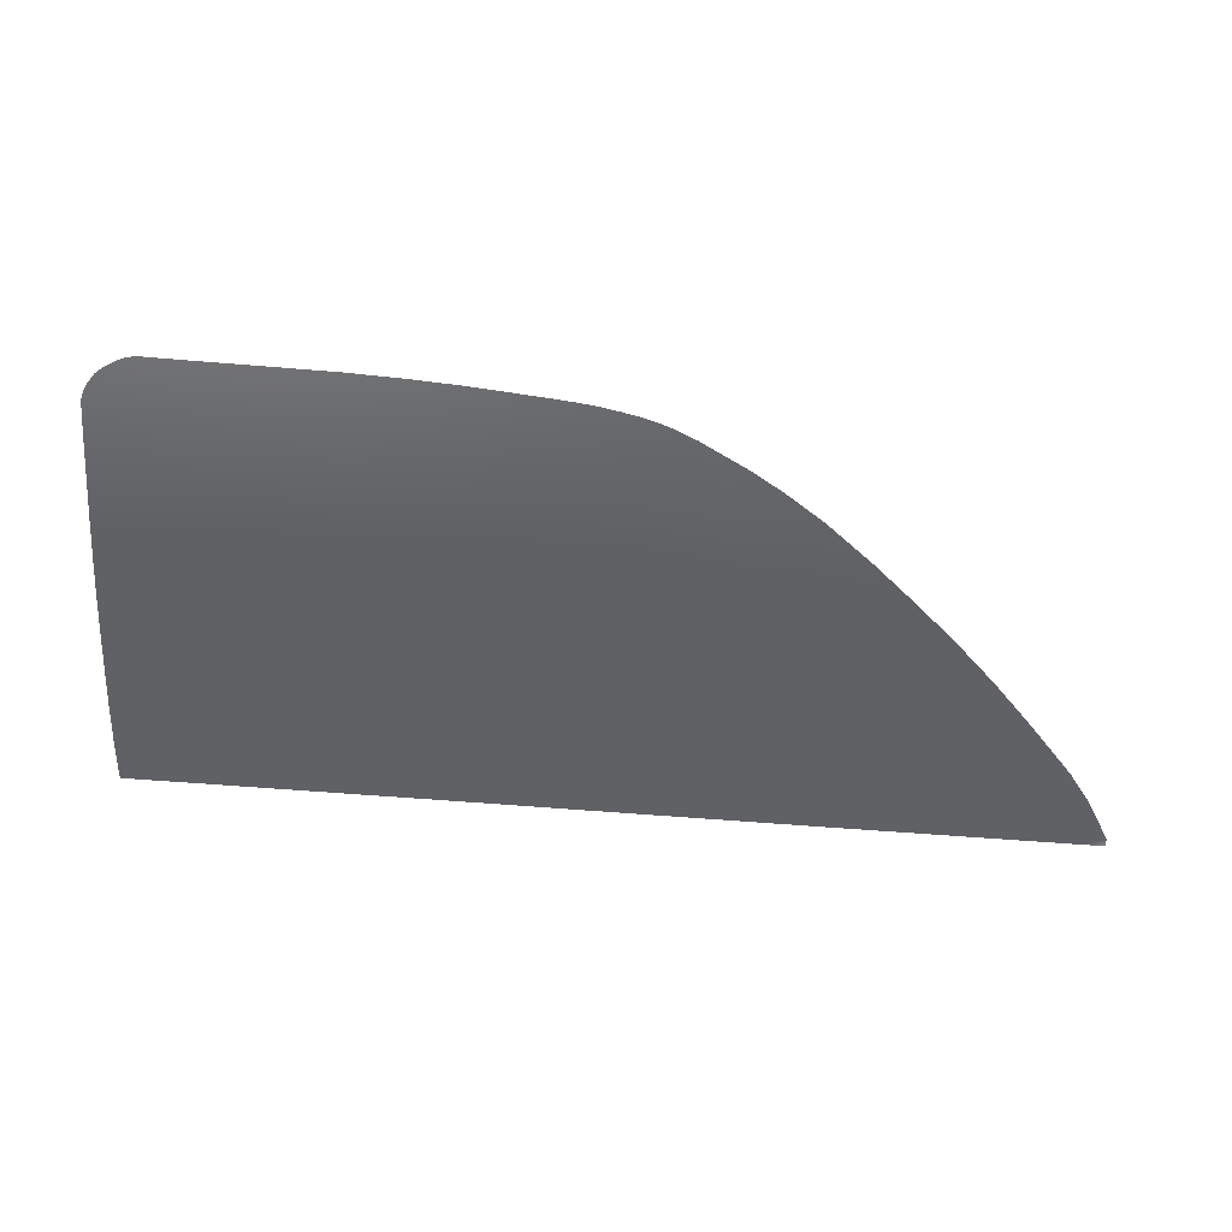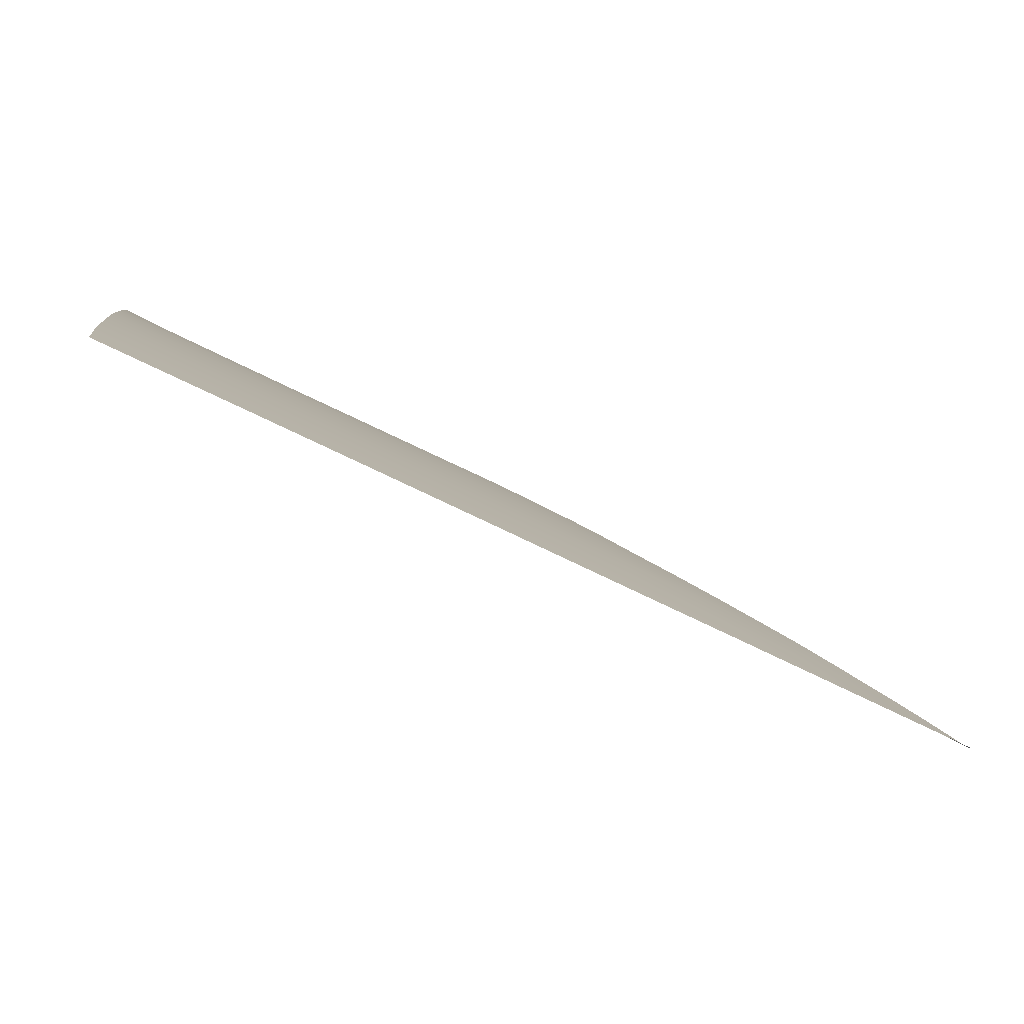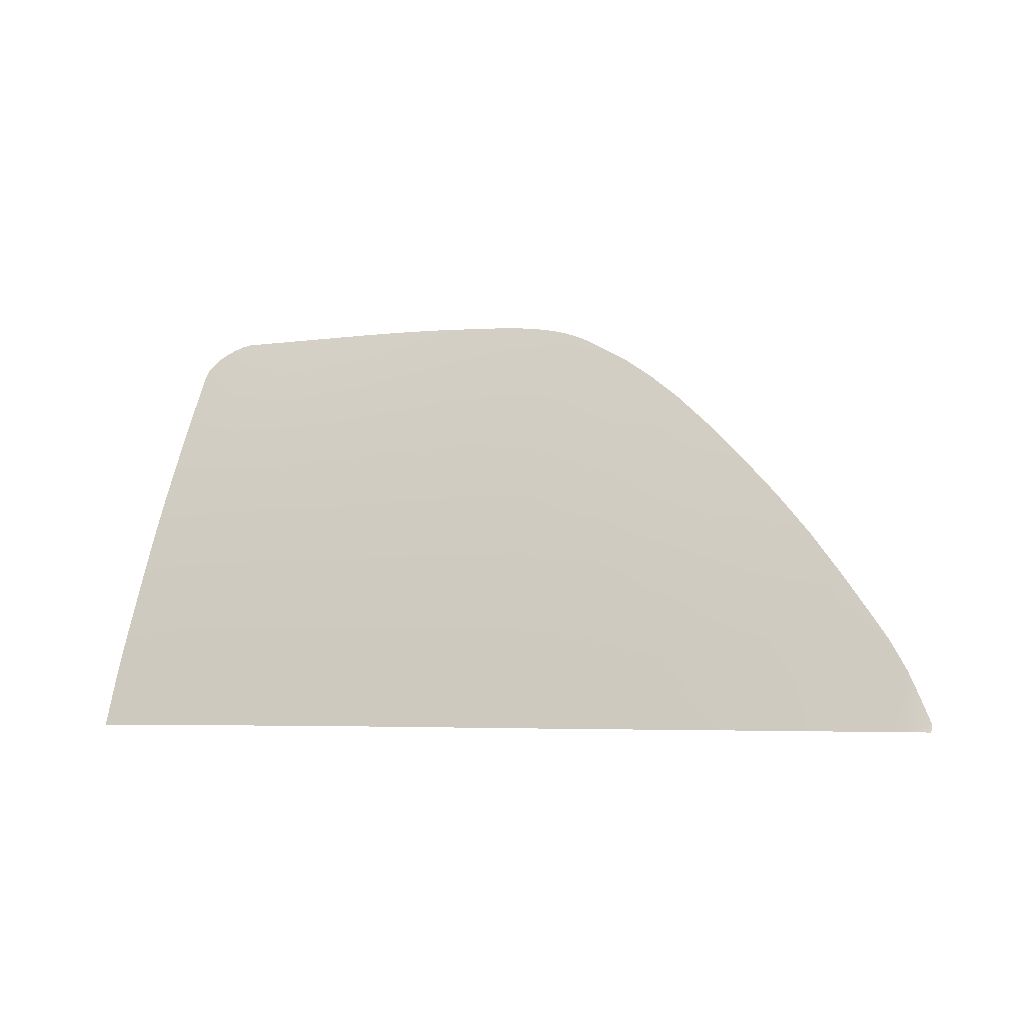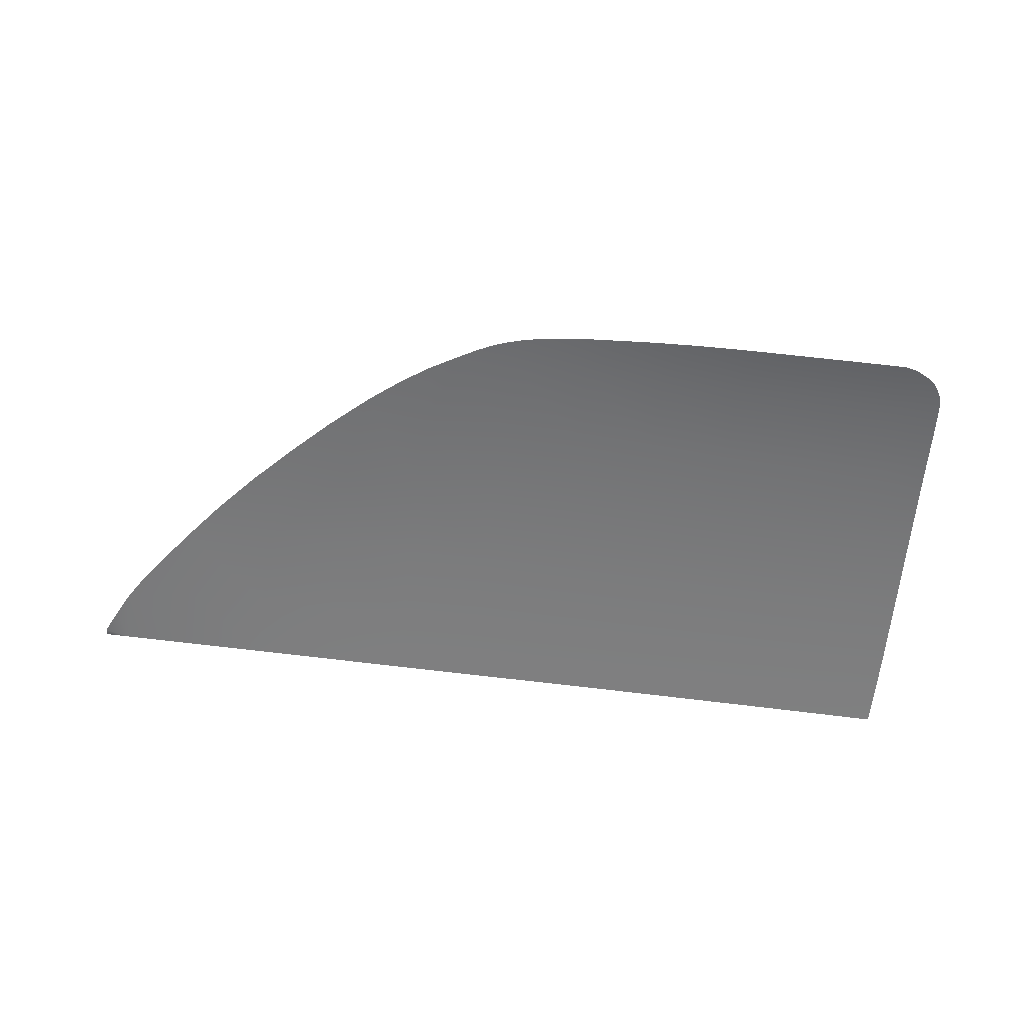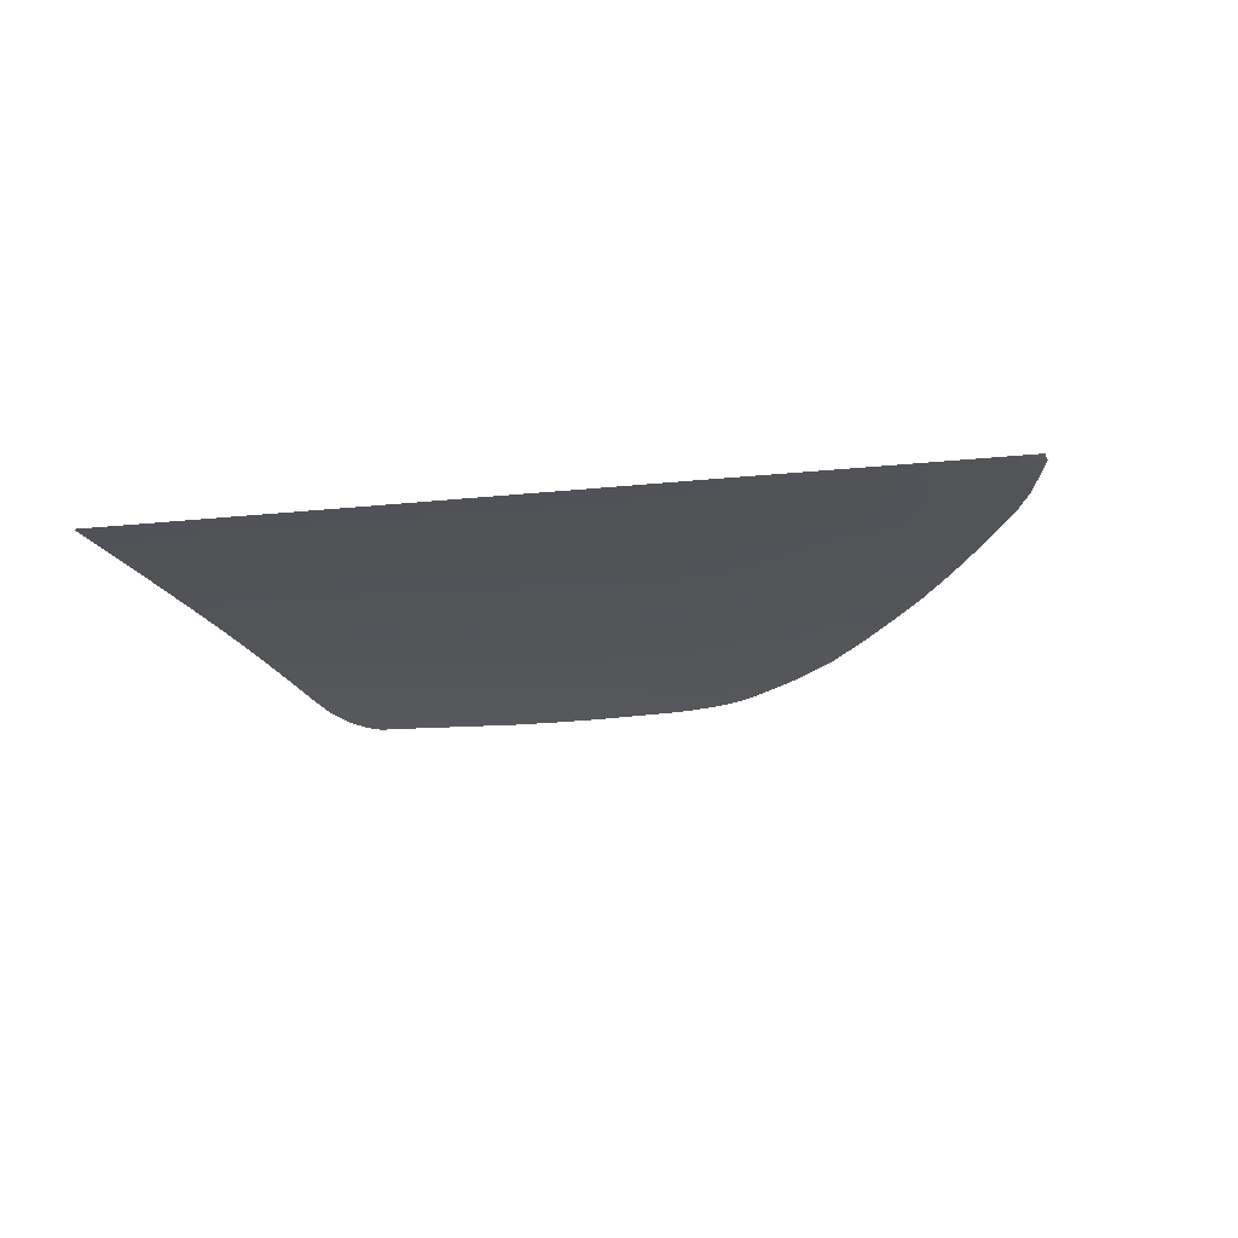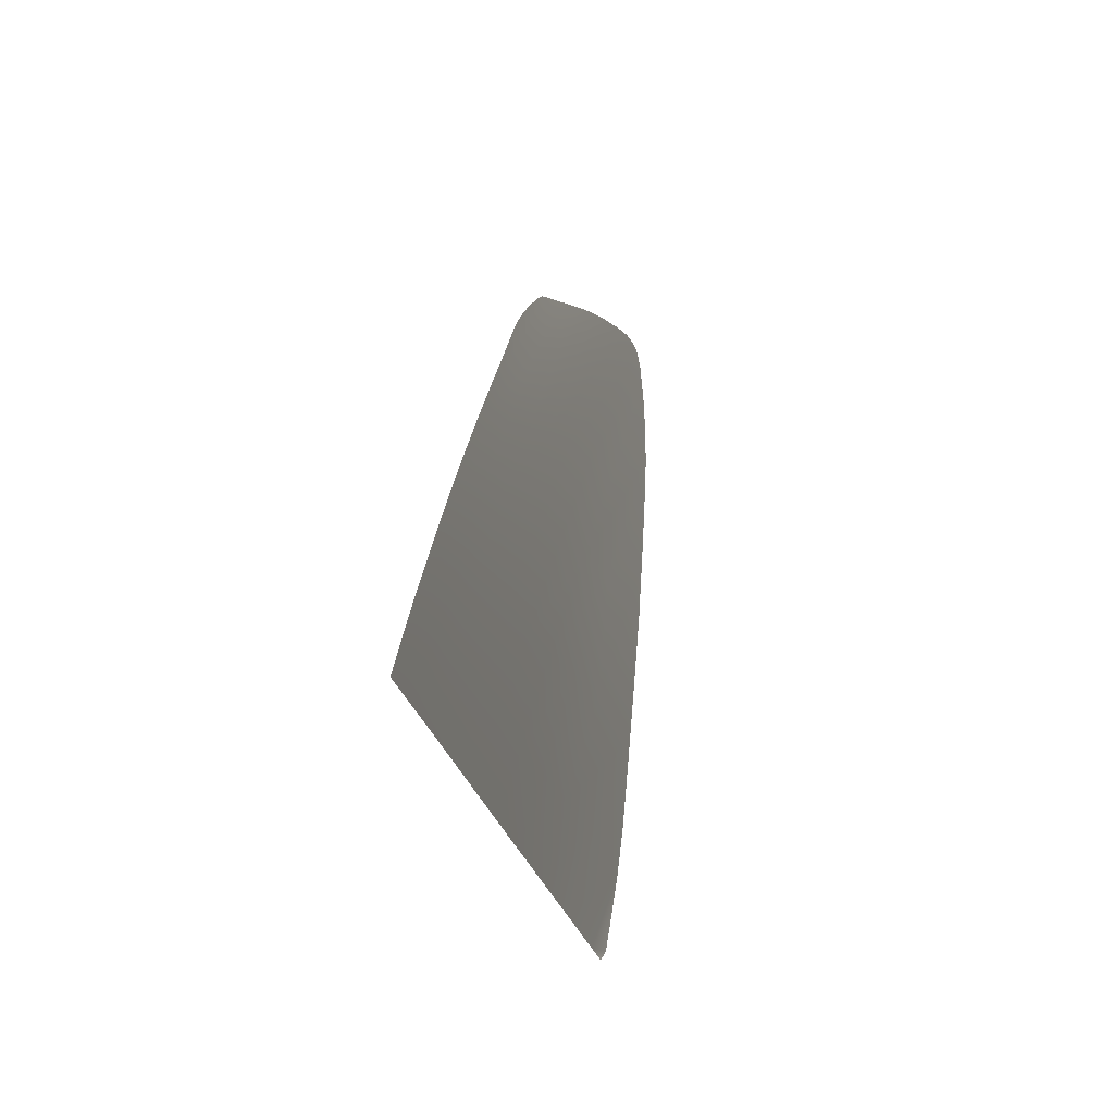
<metadata>
{"format":"obj","ext":"obj","renderer":"f3d","projection":"perspective","resolution":1024,"background":"white","views":[{"elev":60.6,"azim":4.2,"up":"+Y"},{"elev":-62.1,"azim":-27.8,"up":"+Y"},{"elev":-6.0,"azim":27.5,"up":"+Y"},{"elev":-77.6,"azim":173.0,"up":"+Z"},{"elev":-5.9,"azim":25.1,"up":"+Z"},{"elev":10.3,"azim":75.6,"up":"+Y"}]}
</metadata>
<code>
v  4.593 47.14 69.59
v  4.619 38.97 72.28
v  12.61 47.16 69.58
v  12.63 38.95 72.29
v  4.567 55.15 66.76
v  12.59 55.19 66.75
v  15.03 74.98 58.35
v  9.563 75.08 58.31
v  12.55 70.52 60.59
v  12.57 63.12 63.71
v  4.541 63.11 63.71
v  4.518 70.51 60.62
v  12.65 32.59 74.3
v  4.64 32.62 74.29
v  62.48 61.1 64.17
v  58.64 64.39 62.91
v  60.3 55.22 66.59
v  60.42 47.13 69.5
v  67.87 47.08 69.44
v  66.37 57.45 65.51
v  52.17 63.08 63.64
v  58.42 64.58 62.84
v  55.1 67.07 61.94
v  83.48 32.18 74.3
v  85.96 32.78 73.91
v  84.73 35.15 73.13
v  85.94 32.17 74.3
v  -1.734 37.05 72.93
v  -1.79 32.62 74.29
v  -1.786 33.05 74.16
v  -1.618 41.12 71.62
v  -1.452 45.2 70.25
v  -1.095 53.21 67.5
v  -1.28 49.2 68.89
v  -0.4512 65.12 62.9
v  -0.6724 61.17 64.49
v  -0.2563 68.66 61.41
v  0.6516 73.07 59.5
v  0.1972 72.36 59.88
v  -0.0613 71.57 60.24
v  1.934 74.25 58.8
v  2.751 74.65 58.55
v  4.503 75.16 58.25
v  3.596 74.98 58.36
v  1.211 73.73 59.12
v  20.5 74.88 58.39
v  20.61 70.51 60.59
v  25.58 74.71 58.53
v  28.39 70.49 60.63
v  36.38 70.47 60.65
v  36.39 74 59.02
v  33.94 74.19 58.9
v  20.62 63.12 63.7
v  28.65 32.53 74.31
v  28.59 38.92 72.29
v  20.65 32.56 74.31
v  20.64 38.93 72.29
v  28.53 47.15 69.57
v  20.63 47.15 69.58
v  28.49 55.18 66.73
v  20.62 55.18 66.74
v  28.44 63.12 63.7
v  36.64 32.47 74.32
v  36.63 38.89 72.28
v  36.57 47.14 69.55
v  36.5 55.18 66.72
v  36.44 63.11 63.7
v  30.15 74.47 58.7
v  44.63 32.41 74.32
v  44.57 38.87 72.27
v  44.47 47.14 69.54
v  44.35 55.17 66.71
v  44.23 63.11 63.69
v  44.17 70.45 60.65
v  52.61 32.36 74.32
v  52.6 38.85 72.26
v  52.49 47.14 69.52
v  52.34 55.17 66.69
v  60.59 32.31 74.33
v  60.52 38.82 72.24
v  68.56 32.27 74.32
v  68.26 38.81 72.2
v  -0.8918 57.2 66.03
v  38.57 73.8 59.13
v  40.33 73.58 59.25
v  41.99 73.29 59.4
v  70.09 53.77 66.84
v  79.4 43 70.53
v  76.5 38.78 72.07
v  81.6 40.24 71.44
v  83.47 37.47 72.36
v  76.56 32.22 74.31
v  76.97 46.02 69.53
v  73.64 49.95 68.21
v  52.35 68.87 61.25
v  49.54 70.42 60.61
v  43.43 72.98 59.54
v  44.86 72.58 59.71
v  48.02 71.26 60.26
v  46.31 72.05 59.93
g U803_1A_285B_R_1_DTaSI_U803_1A_285B_R
f 1 2 3
f 3 2 4
f 1 3 5
f 5 3 6
f 7 8 9
f 10 9 11
f 11 9 12
f 13 4 14
f 14 4 2
f 15 16 17
f 18 19 17
f 17 19 20
f 21 22 23
f 5 6 11
f 11 6 10
f 24 25 26
f 27 25 24
f 2 28 14
f 29 14 30
f 14 28 30
f 2 1 31
f 31 1 32
f 5 33 1
f 1 33 34
f 35 36 11
f 11 12 35
f 35 12 37
f 38 39 12
f 37 12 40
f 41 12 42
f 12 43 44
f 45 12 41
f 40 12 39
f 38 12 45
f 42 12 44
f 46 47 48
f 48 47 49
f 50 51 52
f 9 10 47
f 47 10 53
f 9 47 7
f 7 47 46
f 9 8 12
f 12 8 43
f 54 55 56
f 56 55 57
f 55 58 57
f 57 58 59
f 58 60 59
f 59 60 61
f 60 62 61
f 61 62 53
f 62 49 53
f 53 49 47
f 63 64 54
f 54 64 55
f 64 65 55
f 55 65 58
f 65 66 58
f 58 66 60
f 66 67 60
f 60 67 62
f 67 50 62
f 62 50 49
f 48 49 68
f 68 49 52
f 52 49 50
f 69 70 63
f 63 70 64
f 70 71 64
f 64 71 65
f 71 72 65
f 65 72 66
f 72 73 66
f 66 73 67
f 73 74 67
f 67 74 50
f 75 76 69
f 69 76 70
f 76 77 70
f 70 77 71
f 77 78 71
f 71 78 72
f 78 21 72
f 72 21 73
f 79 80 75
f 75 80 76
f 80 18 76
f 76 18 77
f 18 17 77
f 77 17 78
f 17 16 78
f 16 22 78
f 22 21 78
f 81 82 79
f 79 82 80
f 82 19 80
f 80 19 18
f 61 53 6
f 6 53 10
f 11 36 5
f 5 36 83
f 50 84 51
f 50 85 84
f 50 86 85
f 59 61 3
f 3 61 6
f 57 59 4
f 4 59 3
f 56 57 13
f 13 57 4
f 28 2 31
f 34 32 1
f 83 33 5
f 20 19 87
f 88 89 90
f 24 91 92
f 92 91 89
f 90 89 91
f 19 93 94
f 92 89 81
f 81 89 82
f 19 82 93
f 93 82 89
f 93 89 88
f 21 95 96
f 97 86 74
f 74 86 50
f 98 97 74
f 74 96 99
f 98 74 100
f 74 99 100
f 95 21 23
f 26 91 24
f 87 19 94
f 17 20 15
f 74 73 96
f 96 73 21

</code>
